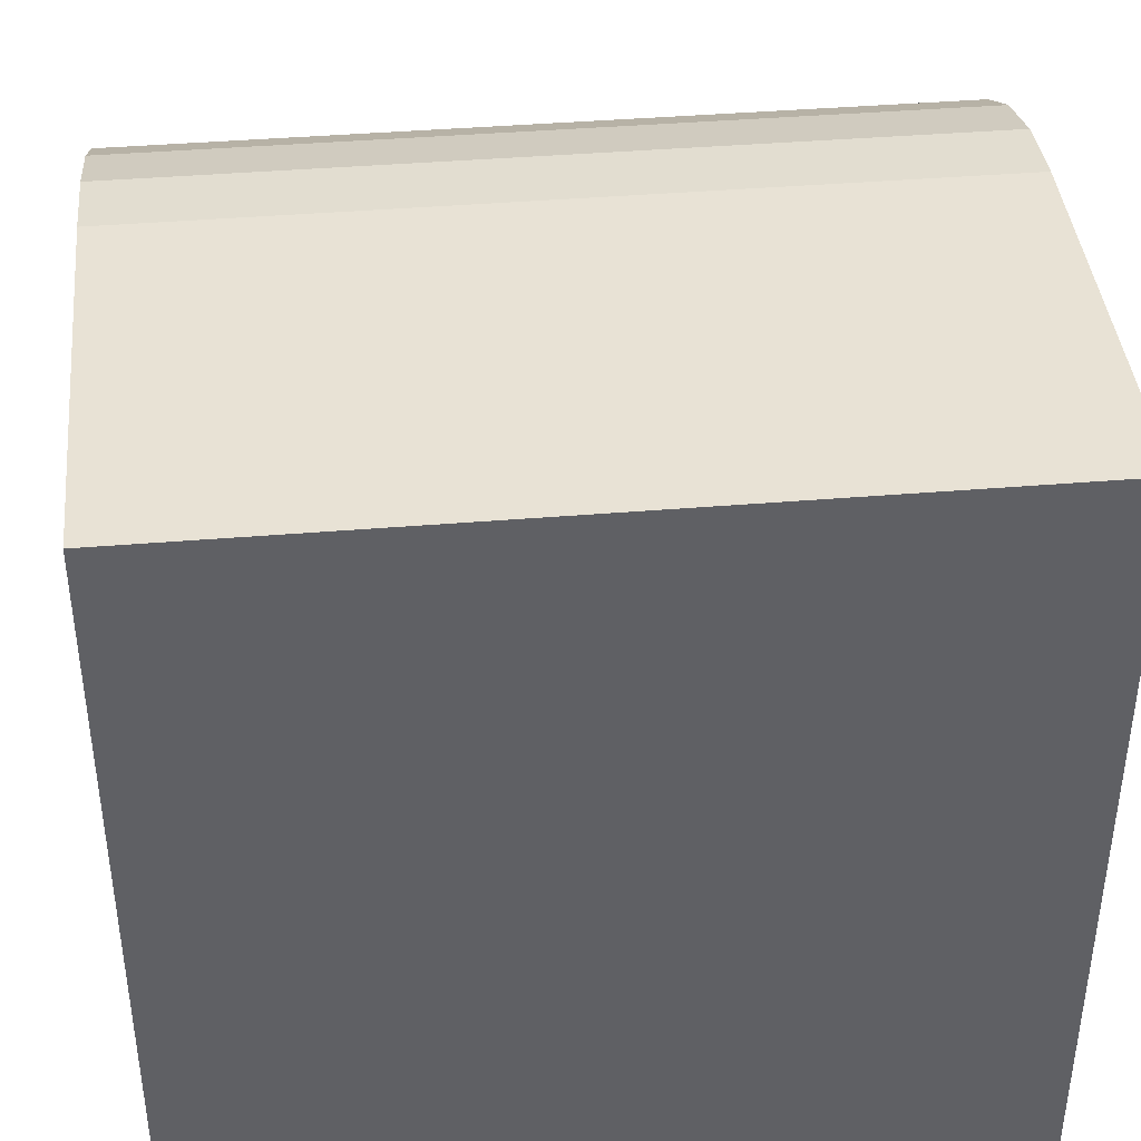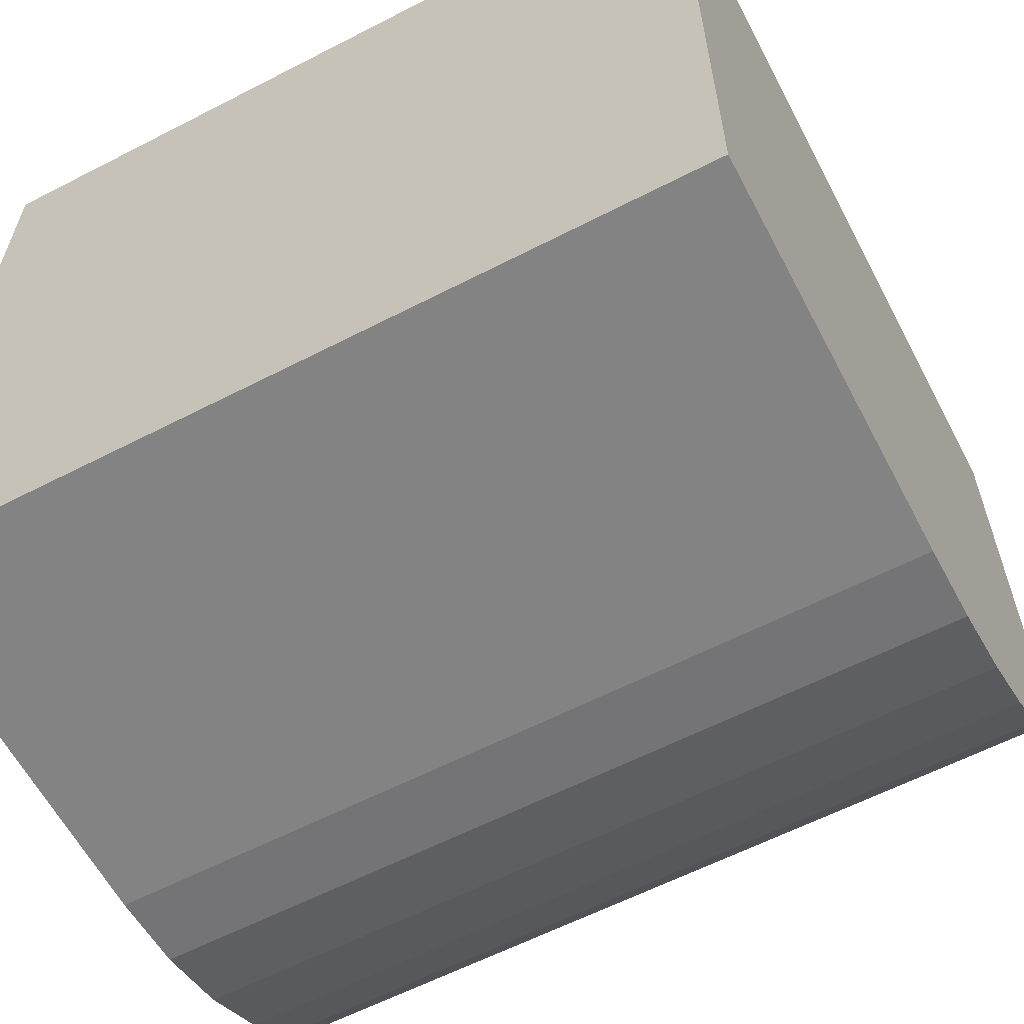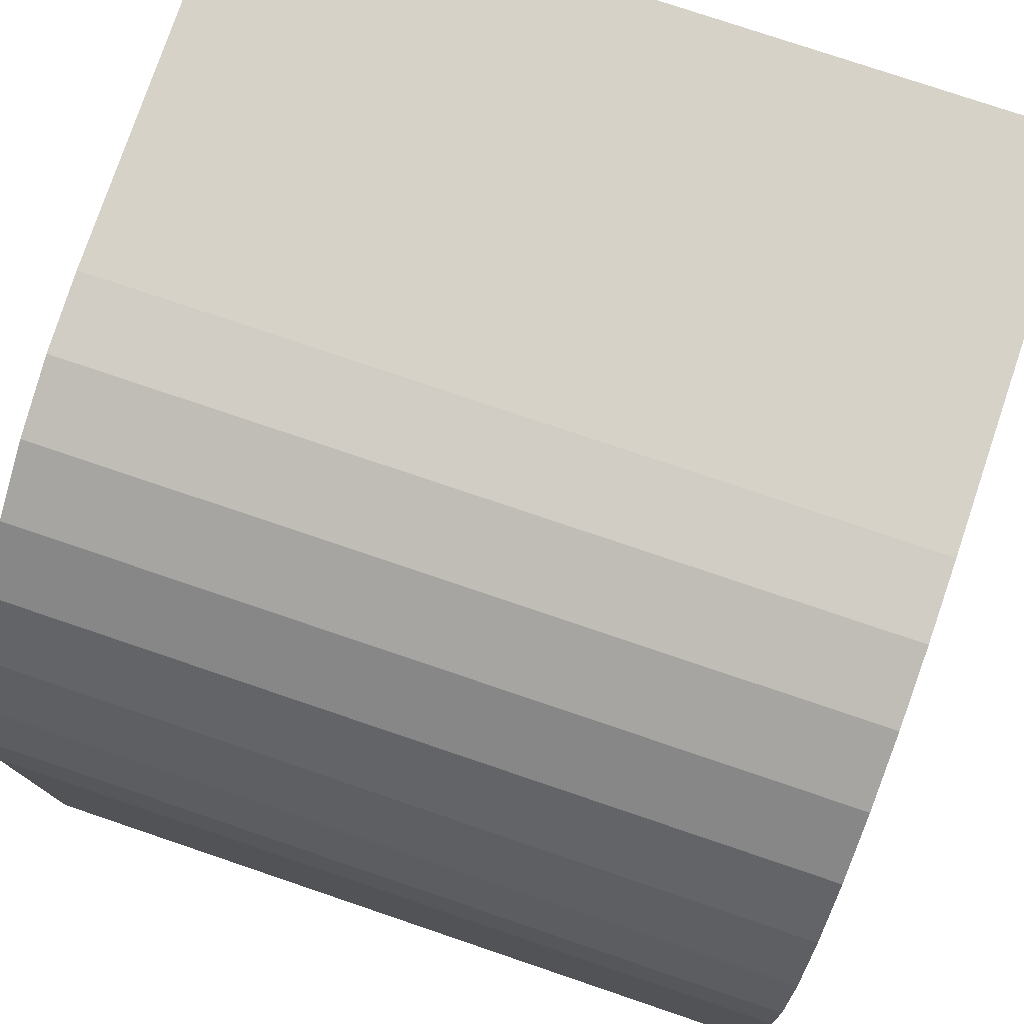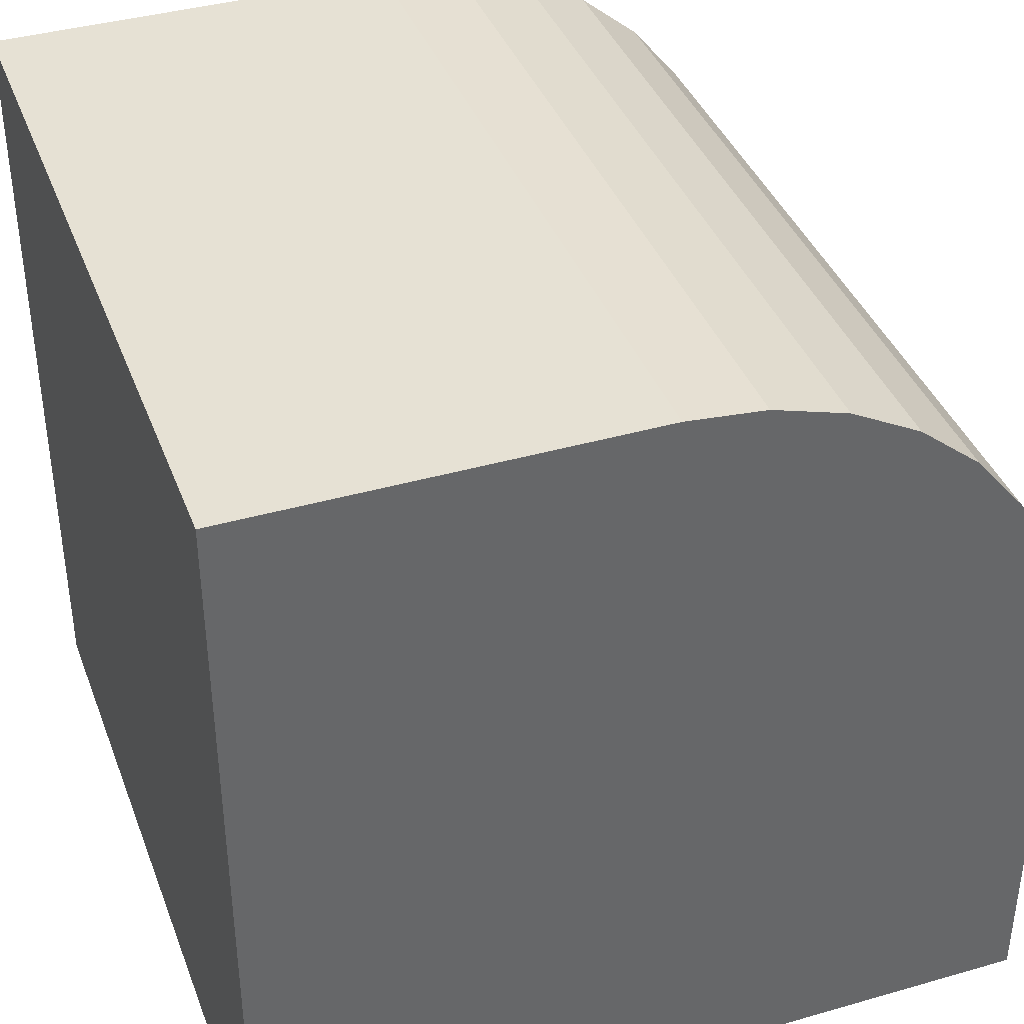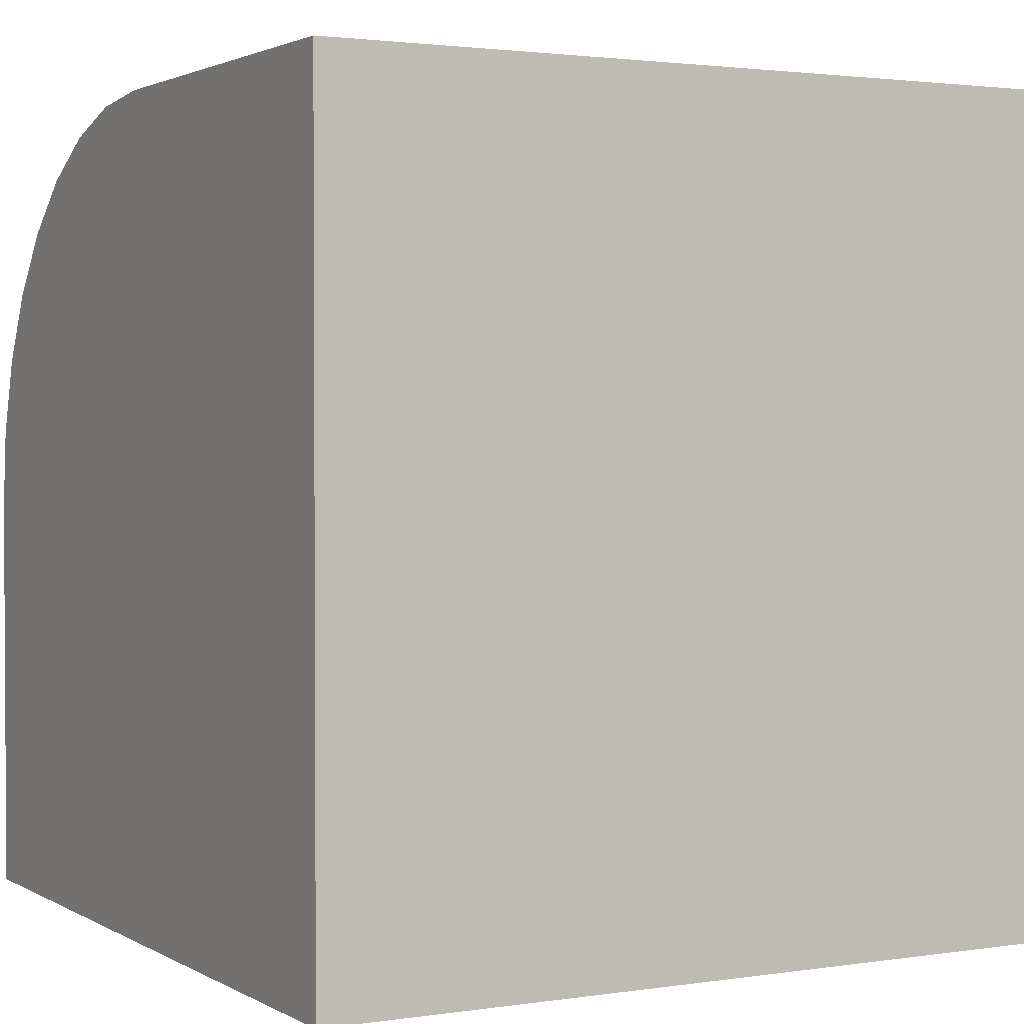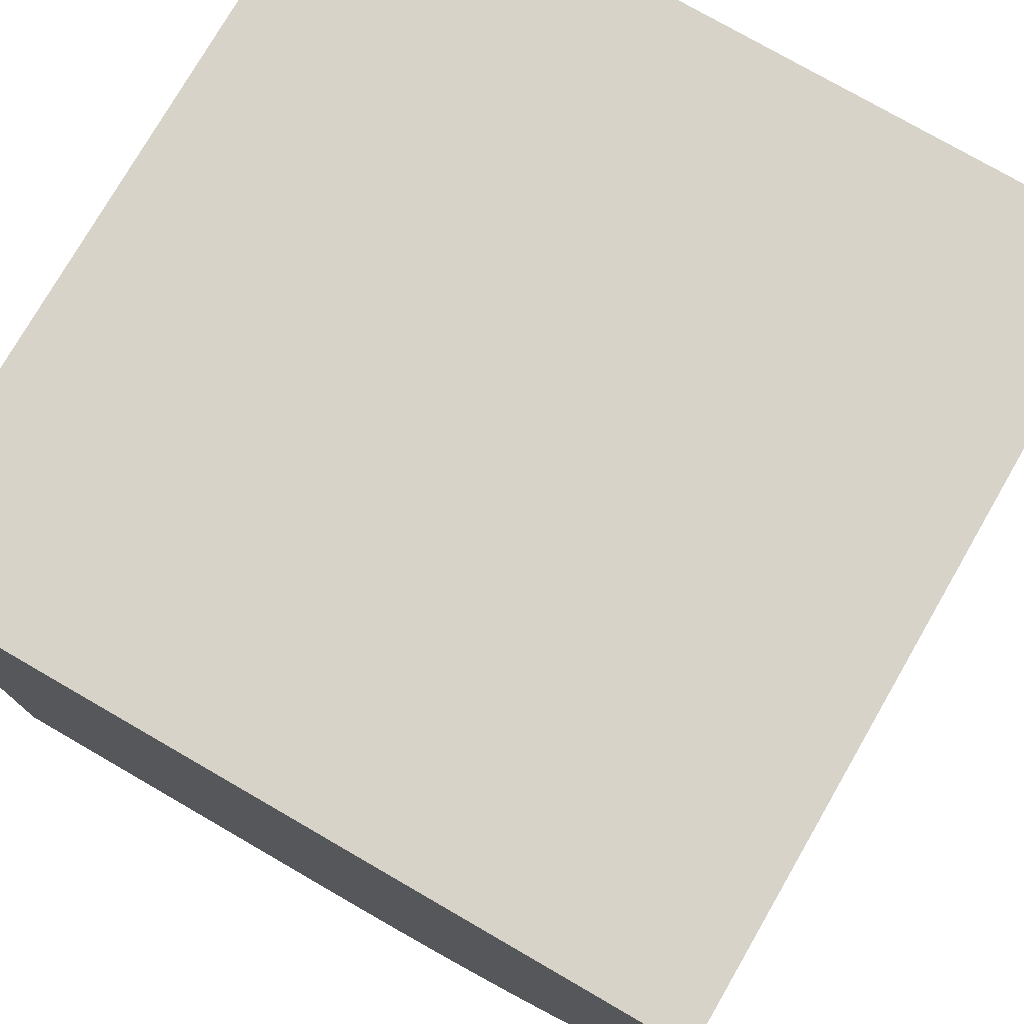
<metadata>
{"format":"obj","ext":"obj","renderer":"f3d","projection":"perspective","resolution":1024,"background":"white","views":[{"elev":40.9,"azim":-5.8,"up":"+Y"},{"elev":-61.0,"azim":27.7,"up":"+Z"},{"elev":77.3,"azim":-161.3,"up":"+Y"},{"elev":39.2,"azim":70.3,"up":"+Y"},{"elev":2.0,"azim":-28.7,"up":"+Y"},{"elev":76.7,"azim":120.0,"up":"+Z"}]}
</metadata>
<code>
o Cube
v 0.5 -0.5 -0.5
v 0.5 -0.5 0.5
v -0.5 -0.5 0.5
v -0.5 -0.5 -0.5
v 0.5 0.5 0.5
v -0.5 0.5 0.5
v 0.5 0.002728 -0.5
v 0.5 0.5 -0.002728
v 0.5 0.09974 -0.4904
v 0.5 0.193 -0.4621
v 0.5 0.279 -0.4162
v 0.5 0.3544 -0.3544
v 0.5 0.4162 -0.279
v 0.5 0.4621 -0.193
v 0.5 0.4904 -0.09974
v -0.5 0.5 -0.002728
v -0.5 0.002728 -0.5
v -0.5 0.4904 -0.09974
v -0.5 0.4621 -0.193
v -0.5 0.4162 -0.279
v -0.5 0.3544 -0.3544
v -0.5 0.279 -0.4162
v -0.5 0.193 -0.4621
v -0.5 0.09974 -0.4904
f 1 2 3 4
f 3 6 16 18 19 20 21 22 23 24 17 4
f 8 16 6 5
f 2 5 6 3
f 1 7 9 10 11 12 13 14 15 8 5 2
f 7 17 24 9
f 9 24 23 10
f 10 23 22 11
f 11 22 21 12
f 12 21 20 13
f 13 20 19 14
f 14 19 18 15
f 15 18 16 8
f 7 1 4 17

</code>
